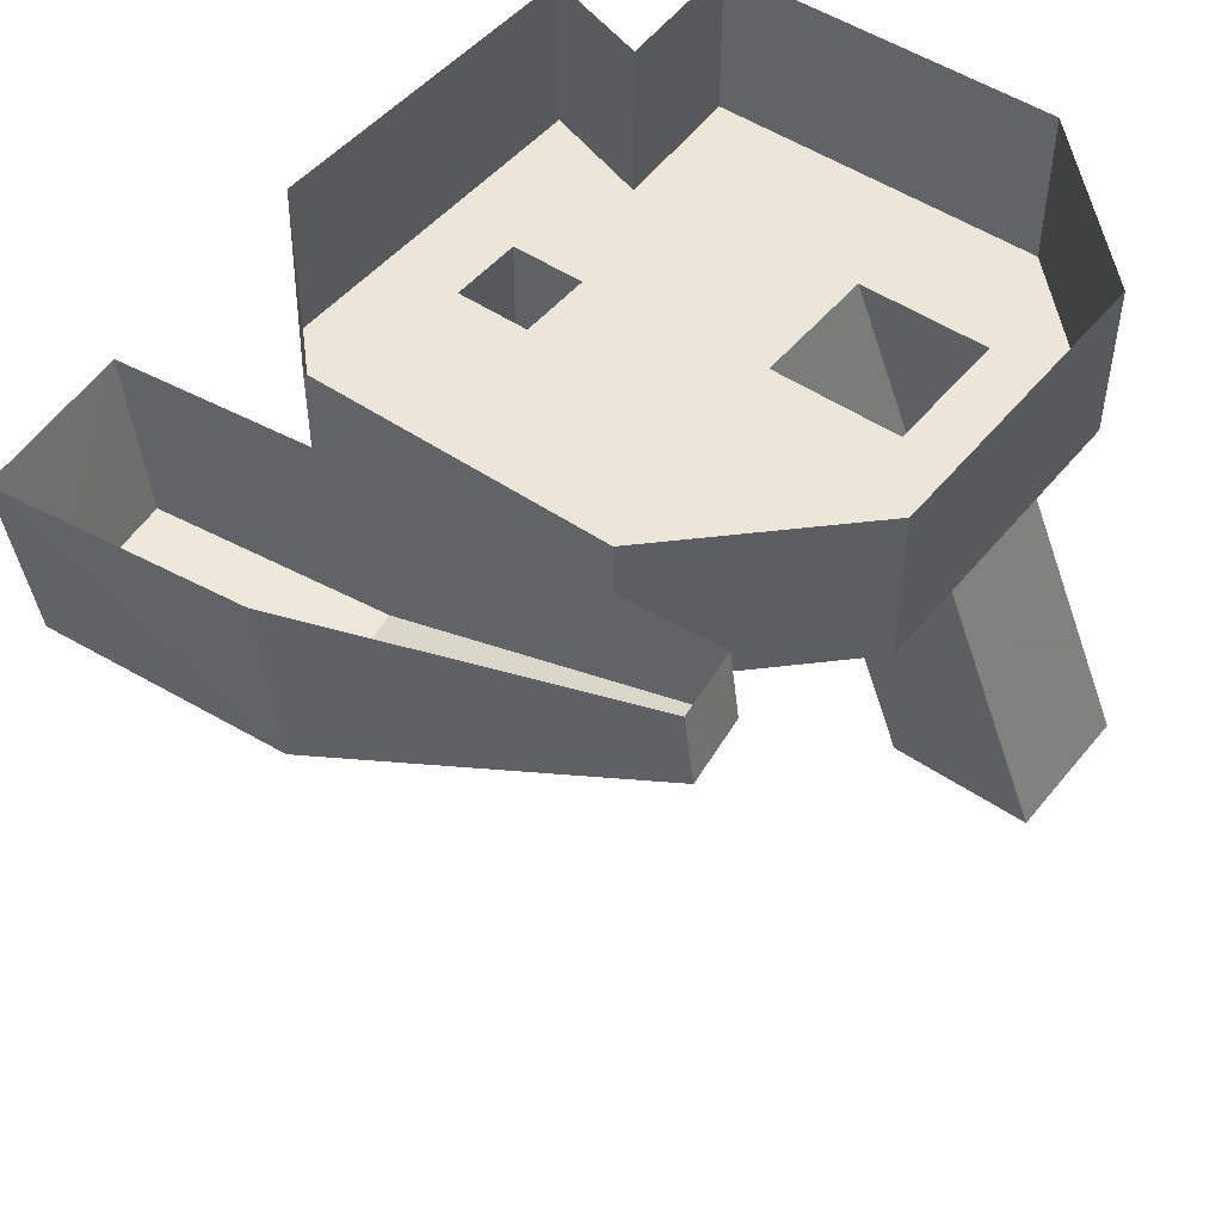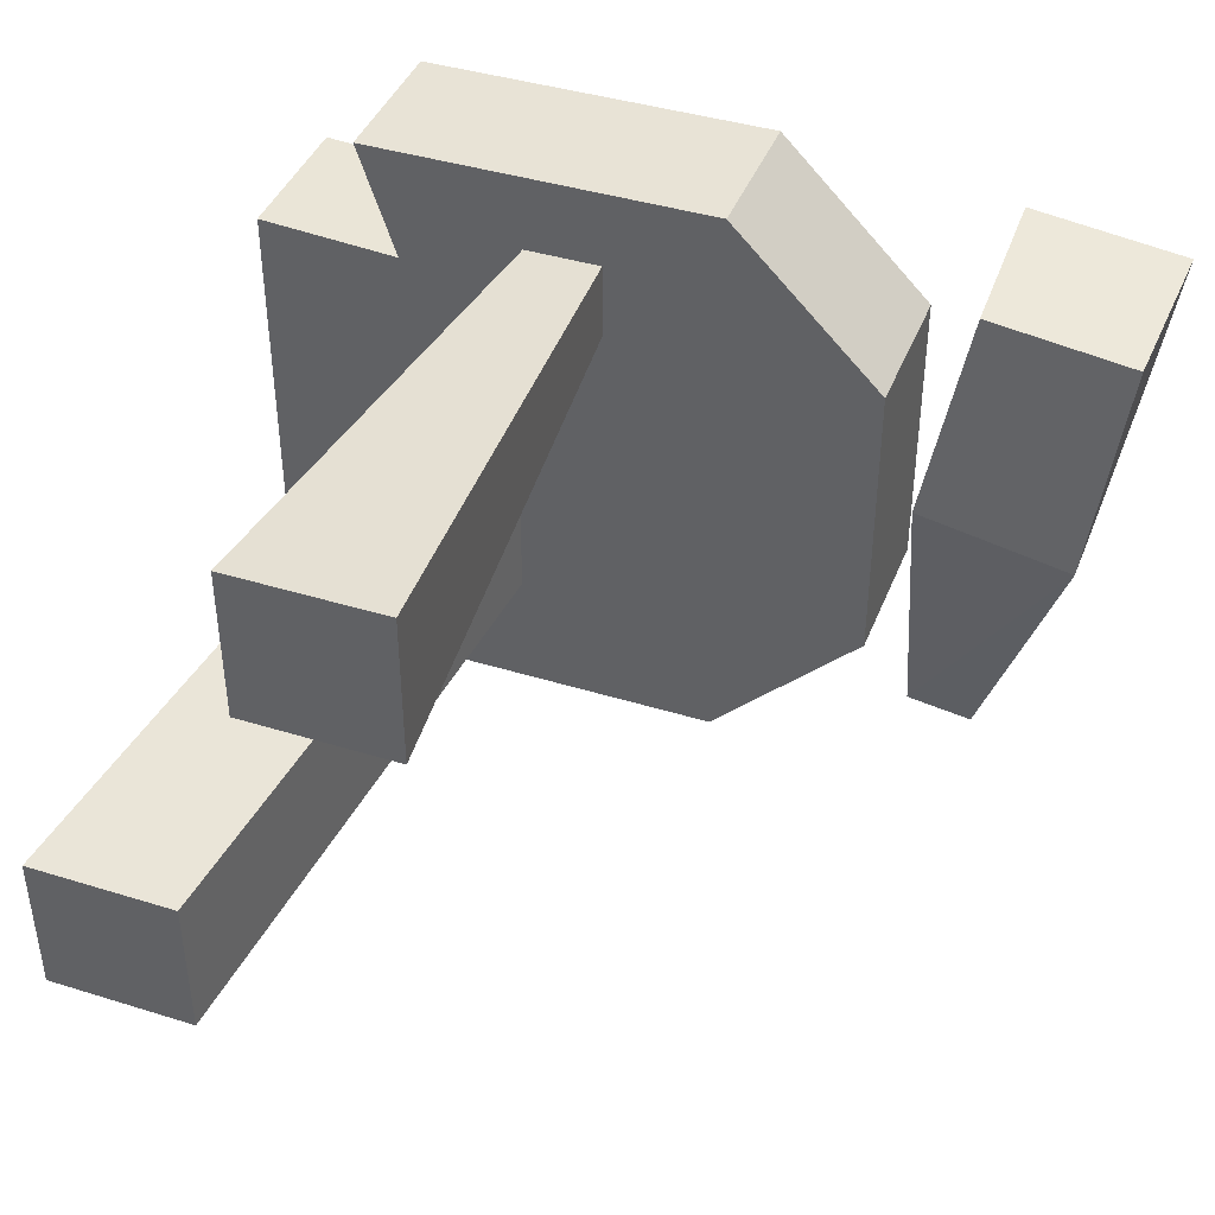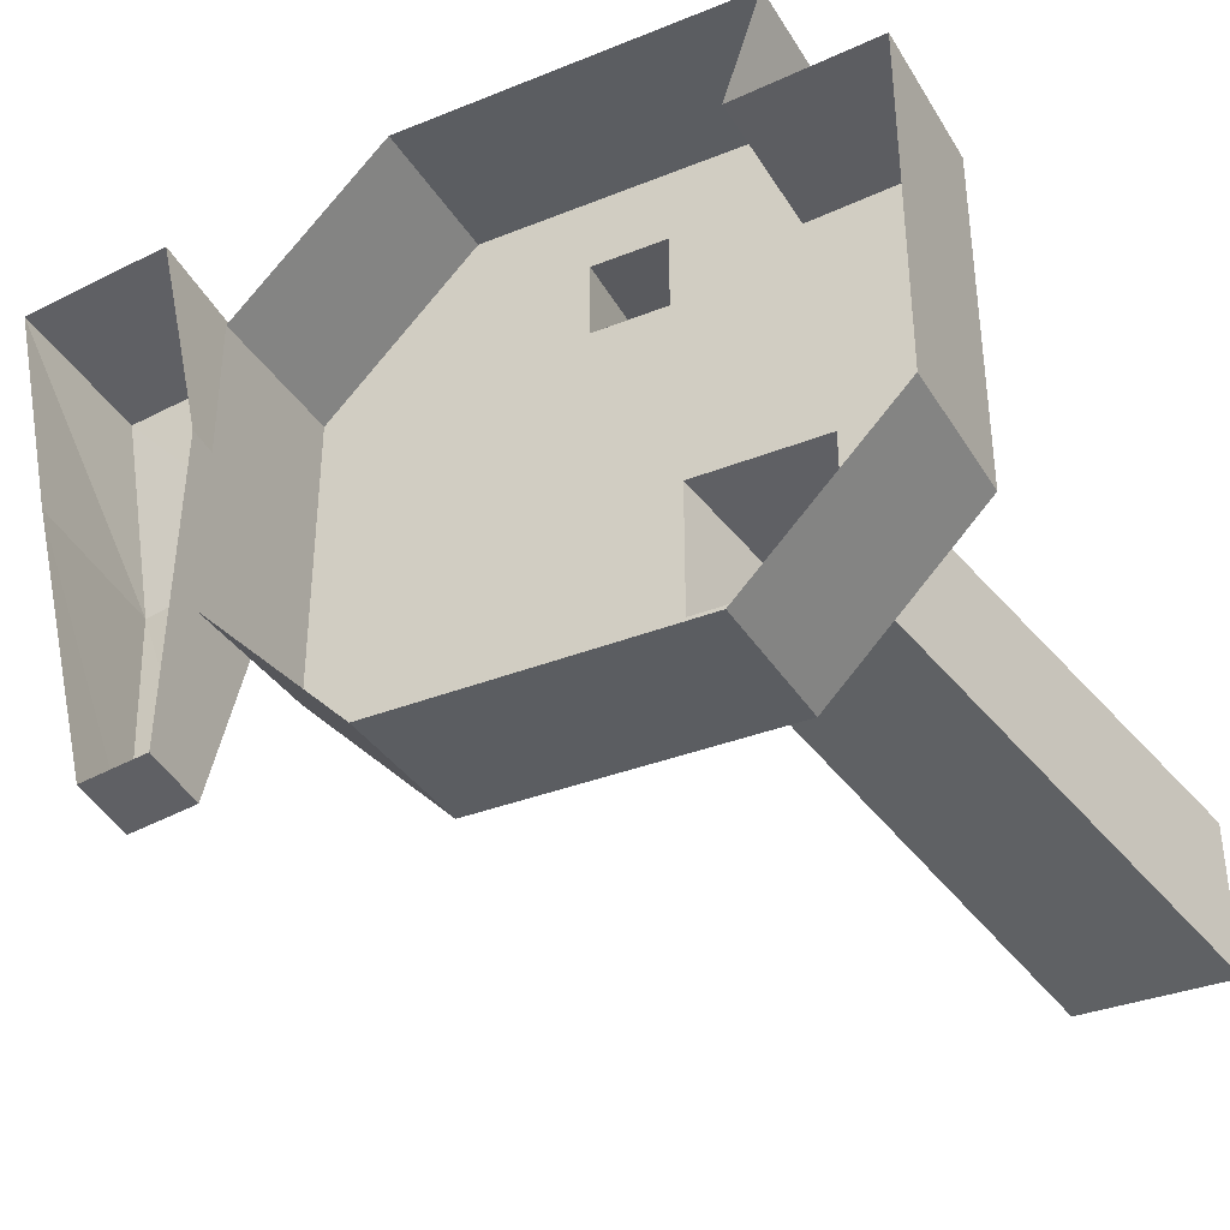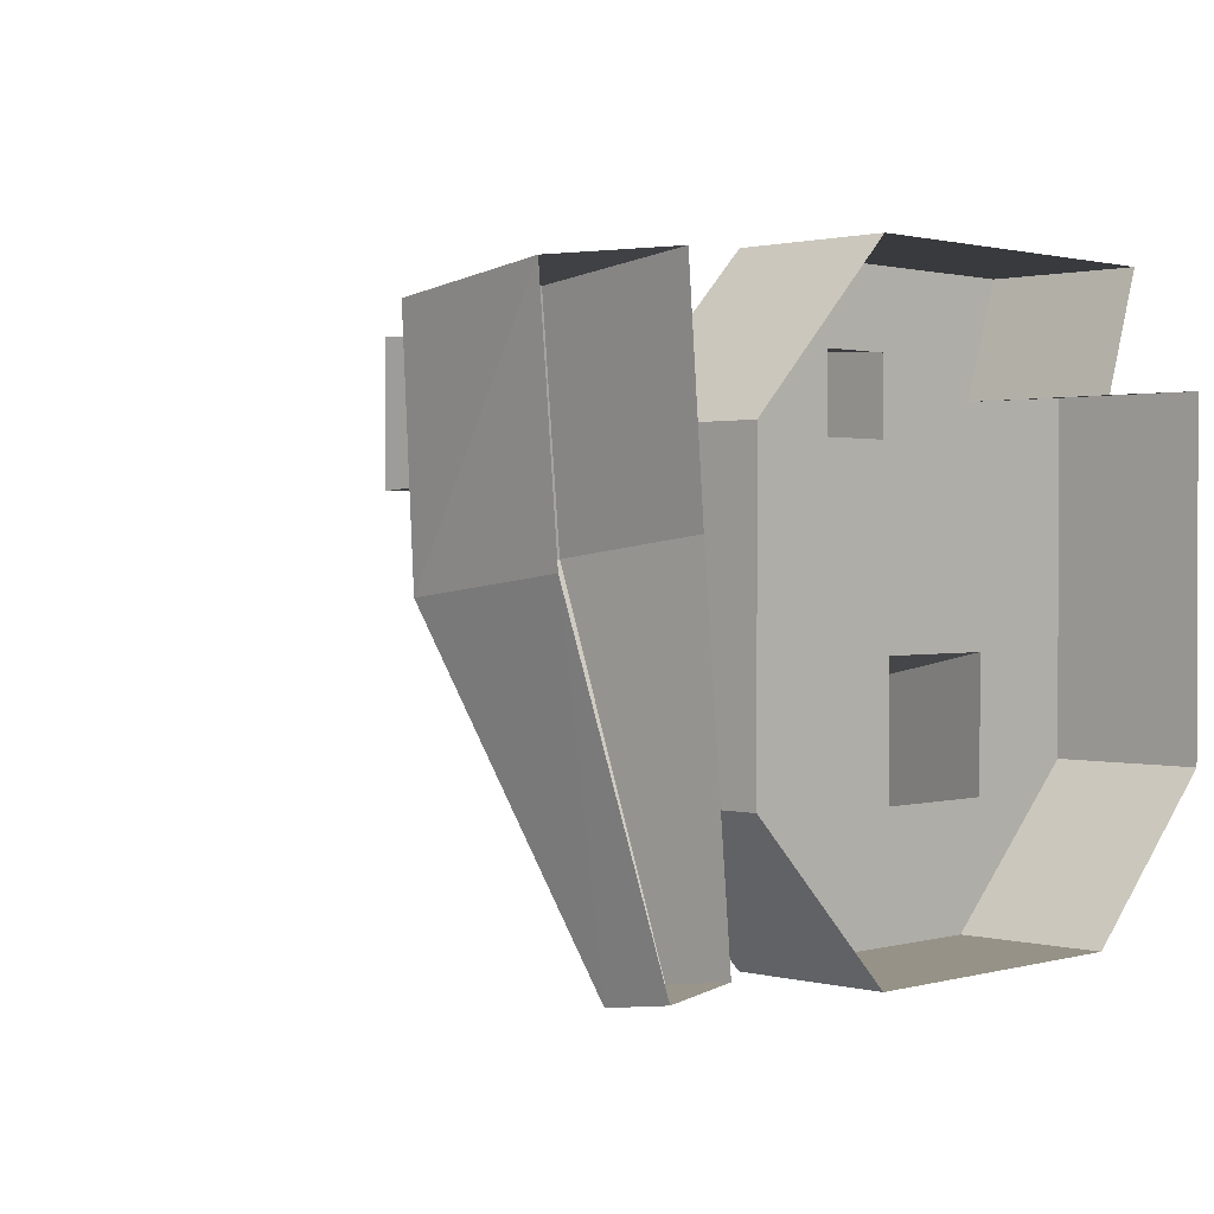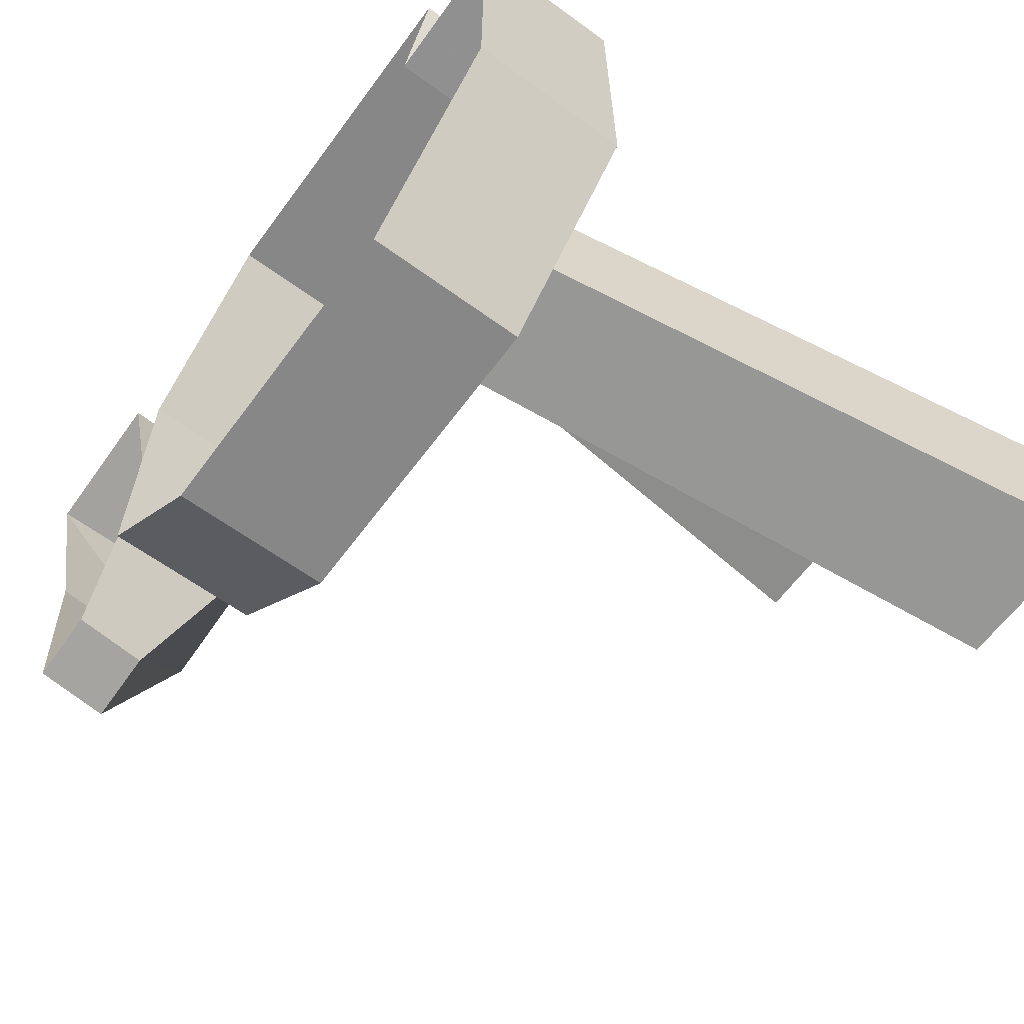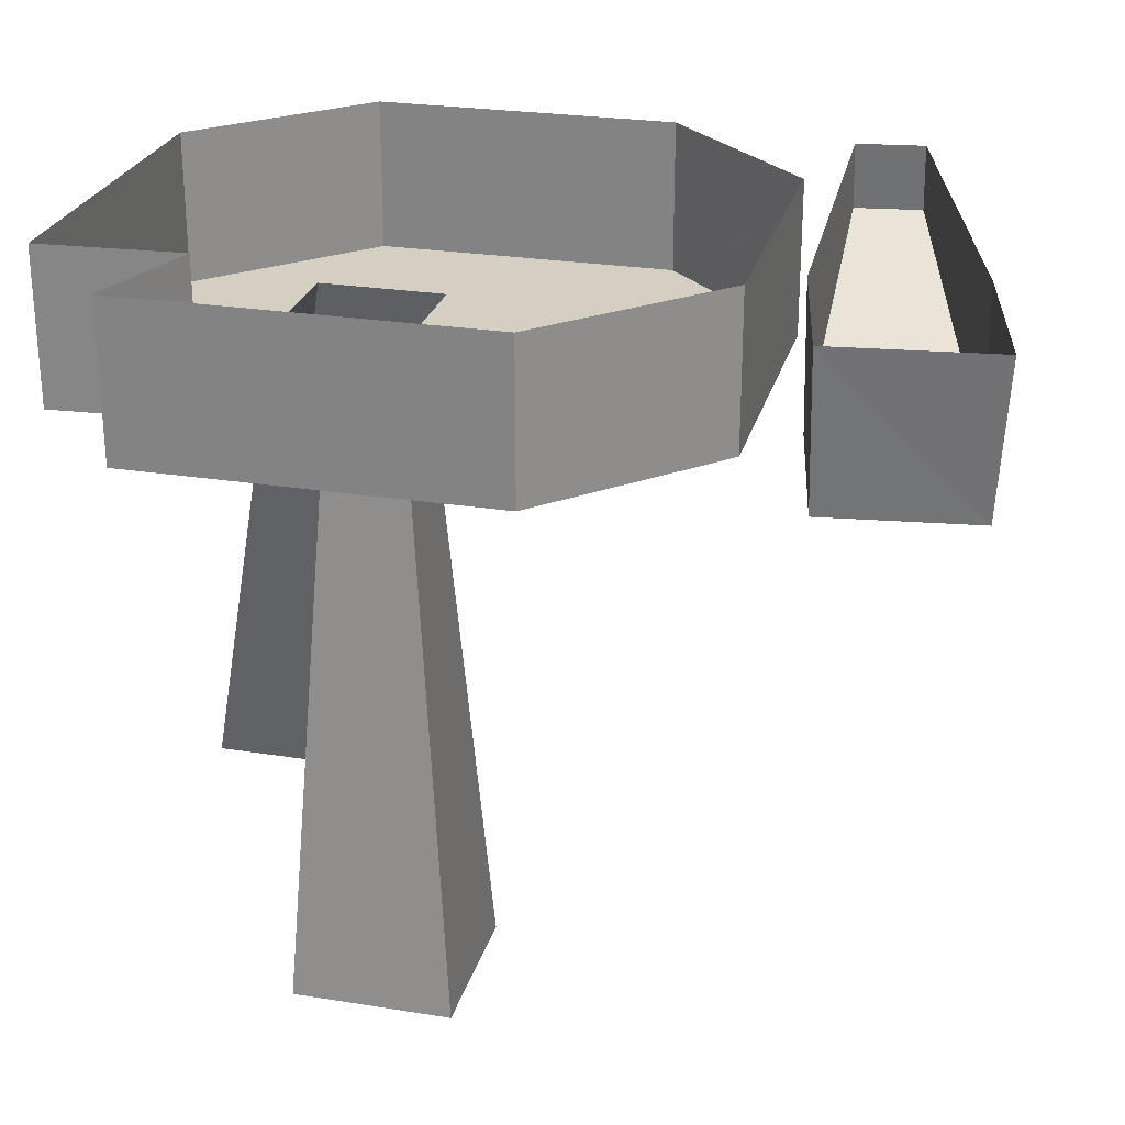
<metadata>
{"format":"obj","ext":"obj","renderer":"f3d","projection":"perspective","resolution":1024,"background":"white","views":[{"elev":48.6,"azim":127.4,"up":"+Y"},{"elev":41.5,"azim":20.5,"up":"+Z"},{"elev":-35.5,"azim":-152.2,"up":"+Z"},{"elev":1.1,"azim":134.3,"up":"+Z"},{"elev":-62.5,"azim":-126.4,"up":"+Z"},{"elev":25.8,"azim":14.3,"up":"+Y"}]}
</metadata>
<code>
v 0.1172 0 0.4922
v -0.1719 0 0.4922
v -0.1719 -0.125 0.4922
v 0.1172 -0.125 0.4922
v 0.2422 0 0.3672
v 0.2422 -0.125 0.3672
v 0.2422 0 0.125
v 0.2422 -0.125 0.125
v 0.1172 0 0
v 0.1172 -0.125 0
v -0.1328 0 0
v -0.1328 -0.125 0
v -0.2578 0 0.125
v -0.2578 -0.125 0.125
v -0.2578 0 0.4062
v -0.2578 -0.125 0.4062
v -0.1406 -0.125 0.3984
v -0.1406 0 0.3984
v 0.02344 -0.125 0.4297
v -0.03906 -0.125 0.4297
v -0.07031 -0.5625 0.4609
v 0.05469 -0.5625 0.4609
v 0.02344 -0.125 0.3672
v -0.03906 -0.125 0.3672
v -0.07031 -0.5625 0.3359
v 0.05469 -0.5625 0.3359
v -0.04688 -0.125 0.2109
v -0.04688 -0.125 0.1016
v -0.1562 -0.125 0.1016
v -0.1562 -0.125 0.2109
v -0.1328 -0.5625 0
v -0.2578 -0.5625 0
v -0.2578 -0.5625 0.125
v -0.1328 -0.5625 0.125
v 0.2656 0 0.02344
v 0.2656 -0.05469 0.01562
v 0.2734 -0.1406 0.2812
v 0.2734 -0.01562 0.2969
v 0.3047 -0.125 0.4531
v 0.3047 0 0.4688
v 0.4219 -0.125 0.4375
v 0.4297 0 0.4531
v 0.3984 -0.1406 0.2578
v 0.3984 -0.01562 0.2734
v 0.3203 -0.05469 0.007812
v 0.3203 0 0.01562
f 1 2 3
f 1 3 4
f 1 4 5
f 5 4 6
f 5 6 7
f 7 6 8
f 7 8 9
f 9 8 10
f 9 10 11
f 11 10 12
f 11 12 13
f 13 12 14
f 13 14 15
f 15 14 16
f 15 16 17
f 15 17 18
f 18 17 3
f 18 3 2
f 23 26 24
f 24 26 25
f 29 28 31
f 29 31 32
f 29 32 30
f 30 32 33
f 42 41 43
f 42 43 44
f 36 45 43
f 36 43 37
f 19 20 21
f 19 21 22
f 19 22 23
f 19 23 8
f 19 8 6
f 19 6 4
f 19 4 20
f 20 4 3
f 20 3 17
f 20 17 24
f 20 24 25
f 20 25 21
f 21 25 22
f 22 25 26
f 22 26 23
f 23 24 8
f 8 24 27
f 8 27 28
f 8 28 10
f 10 28 12
f 12 28 29
f 12 29 14
f 14 29 30
f 14 30 16
f 16 30 17
f 17 30 27
f 17 27 24
f 30 33 27
f 27 33 34
f 27 34 28
f 28 34 31
f 31 34 32
f 32 34 33
f 35 36 37
f 35 37 38
f 38 37 39
f 38 39 40
f 40 39 41
f 40 41 42
f 44 43 45
f 44 45 46
f 46 45 36
f 46 36 35
f 37 43 41
f 37 41 39

</code>
